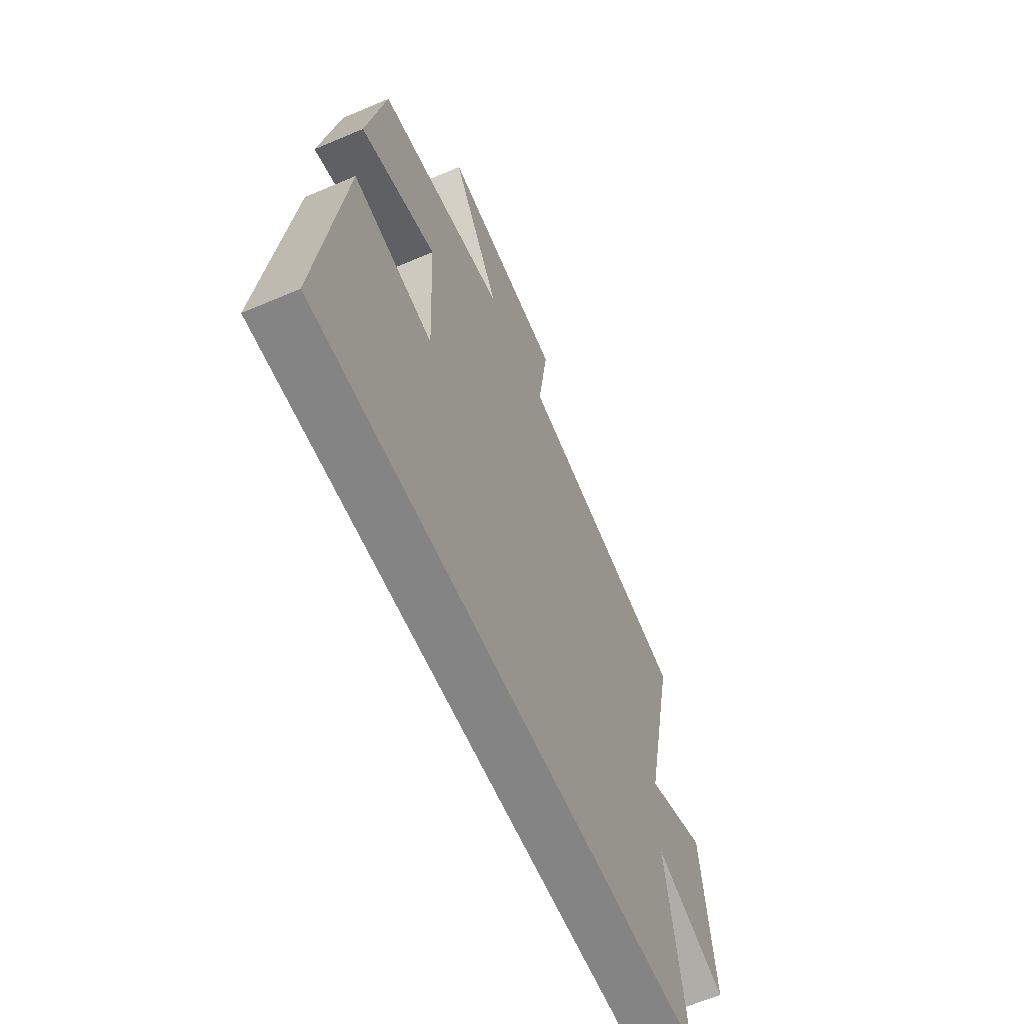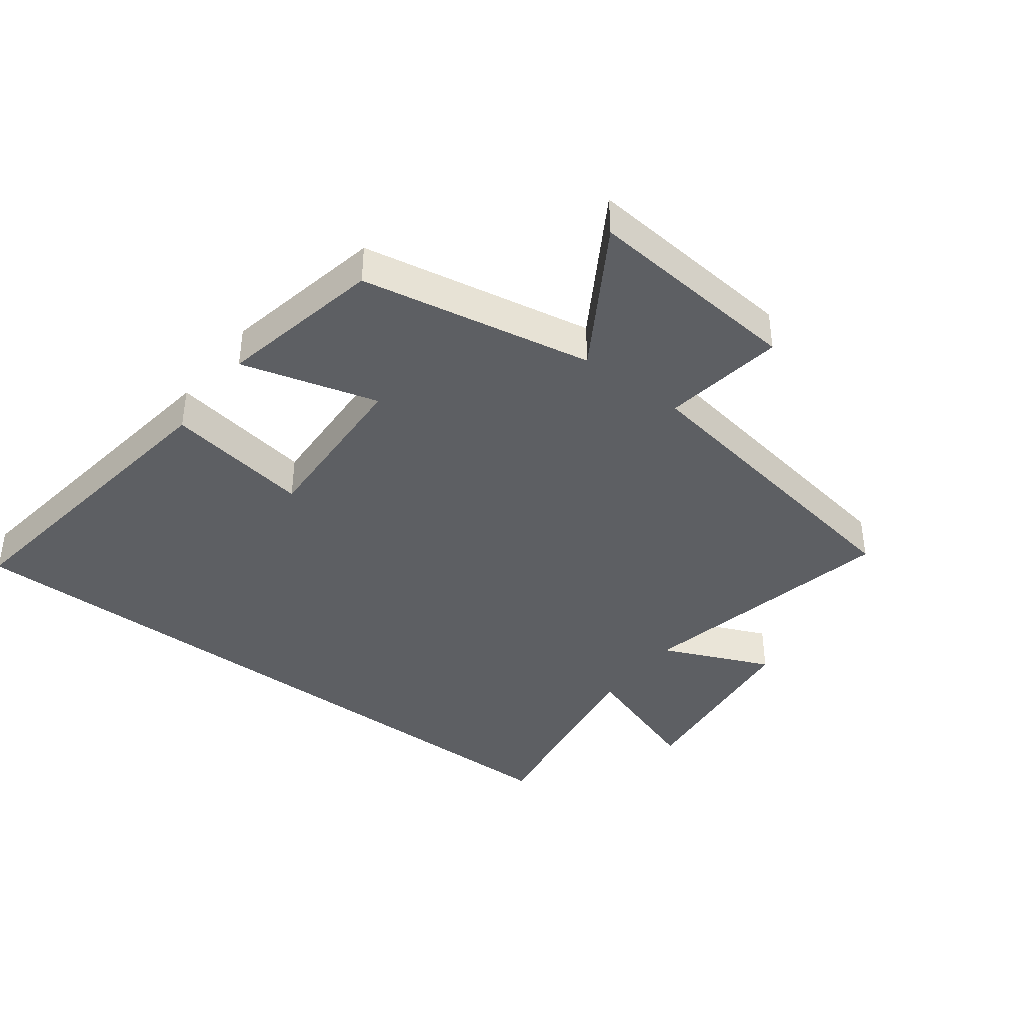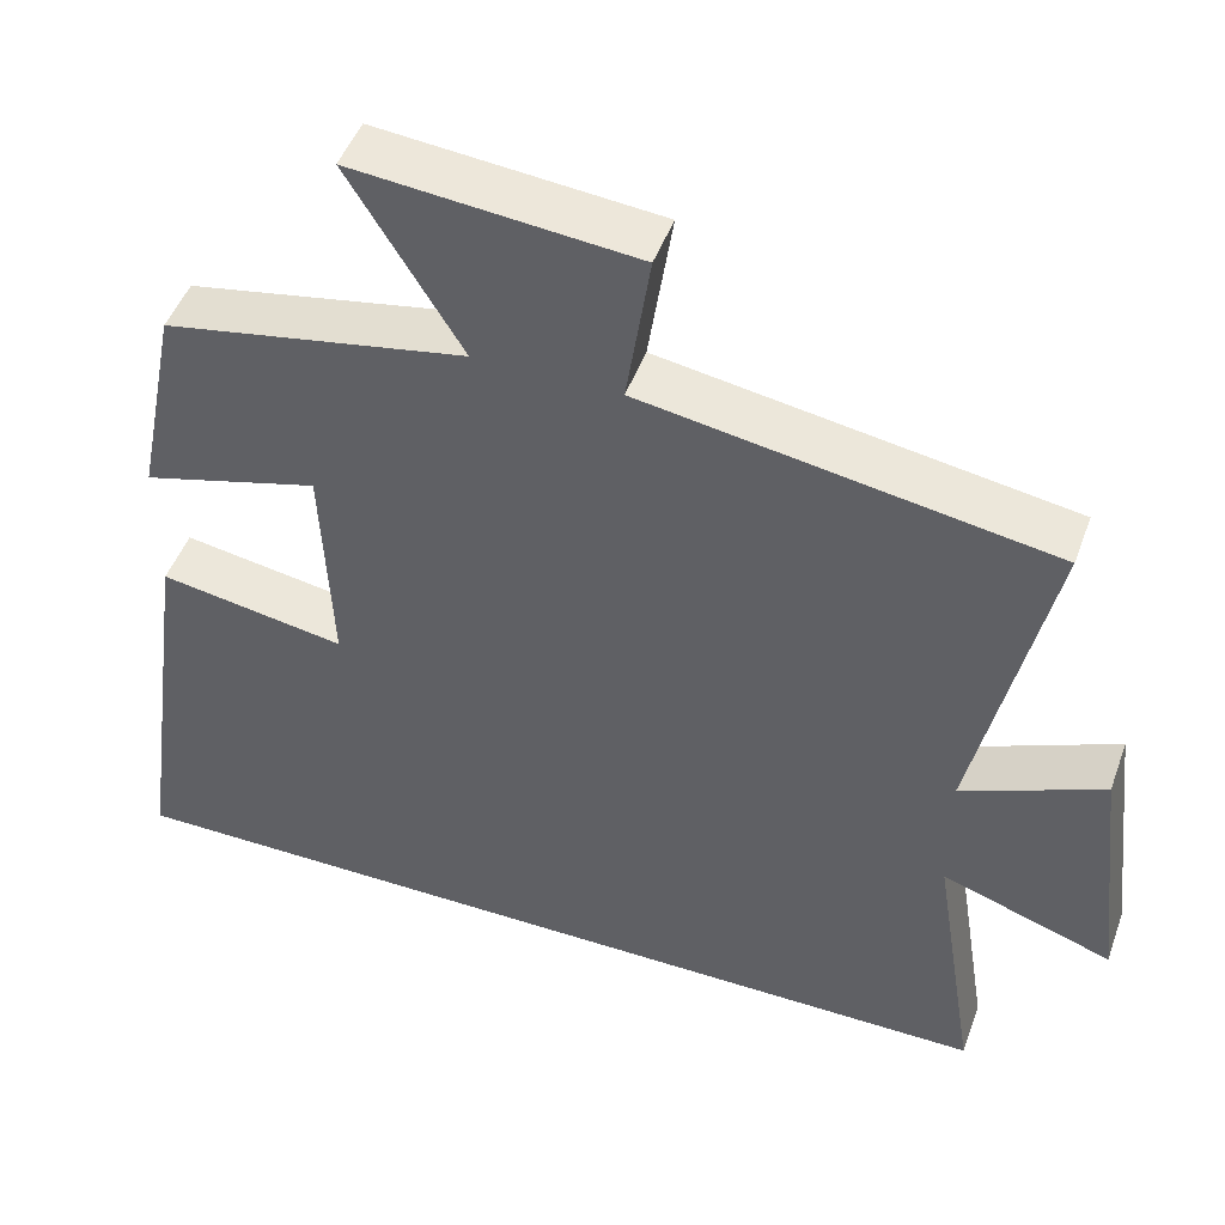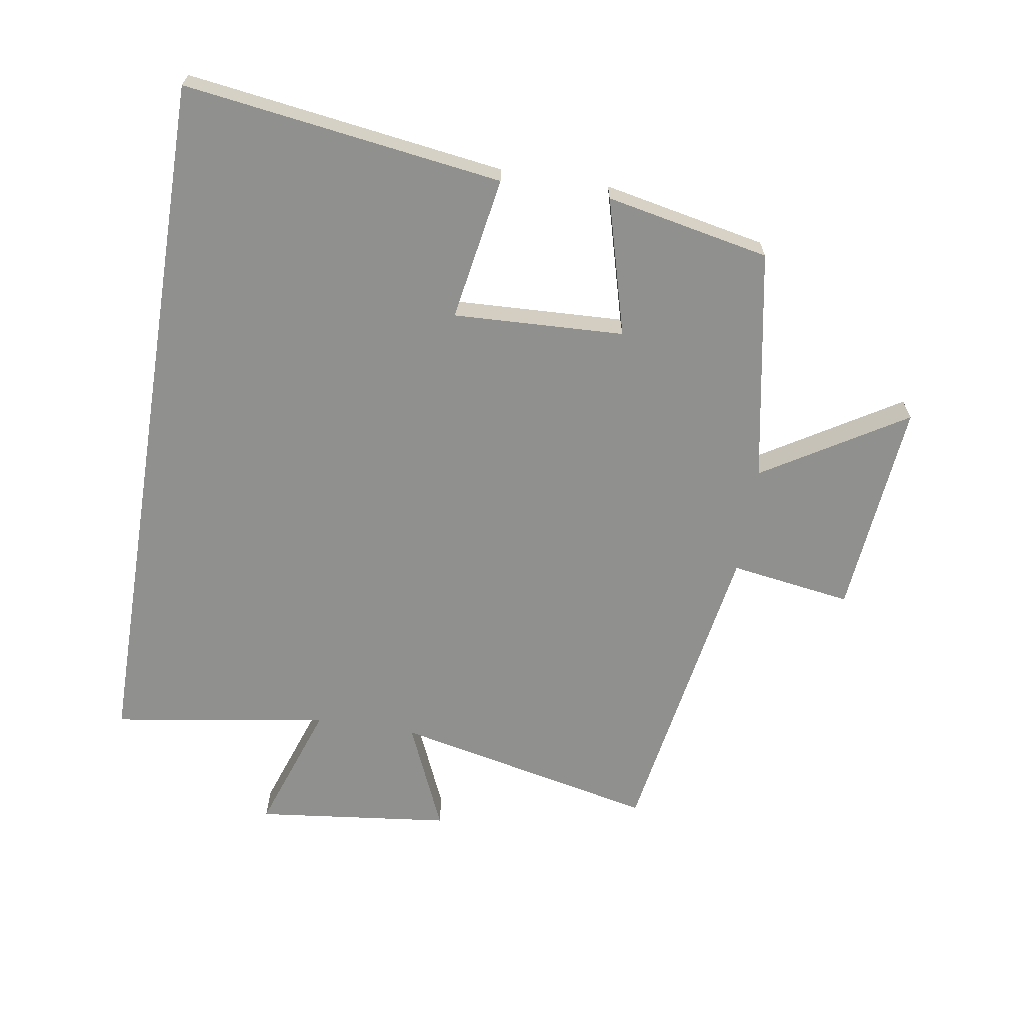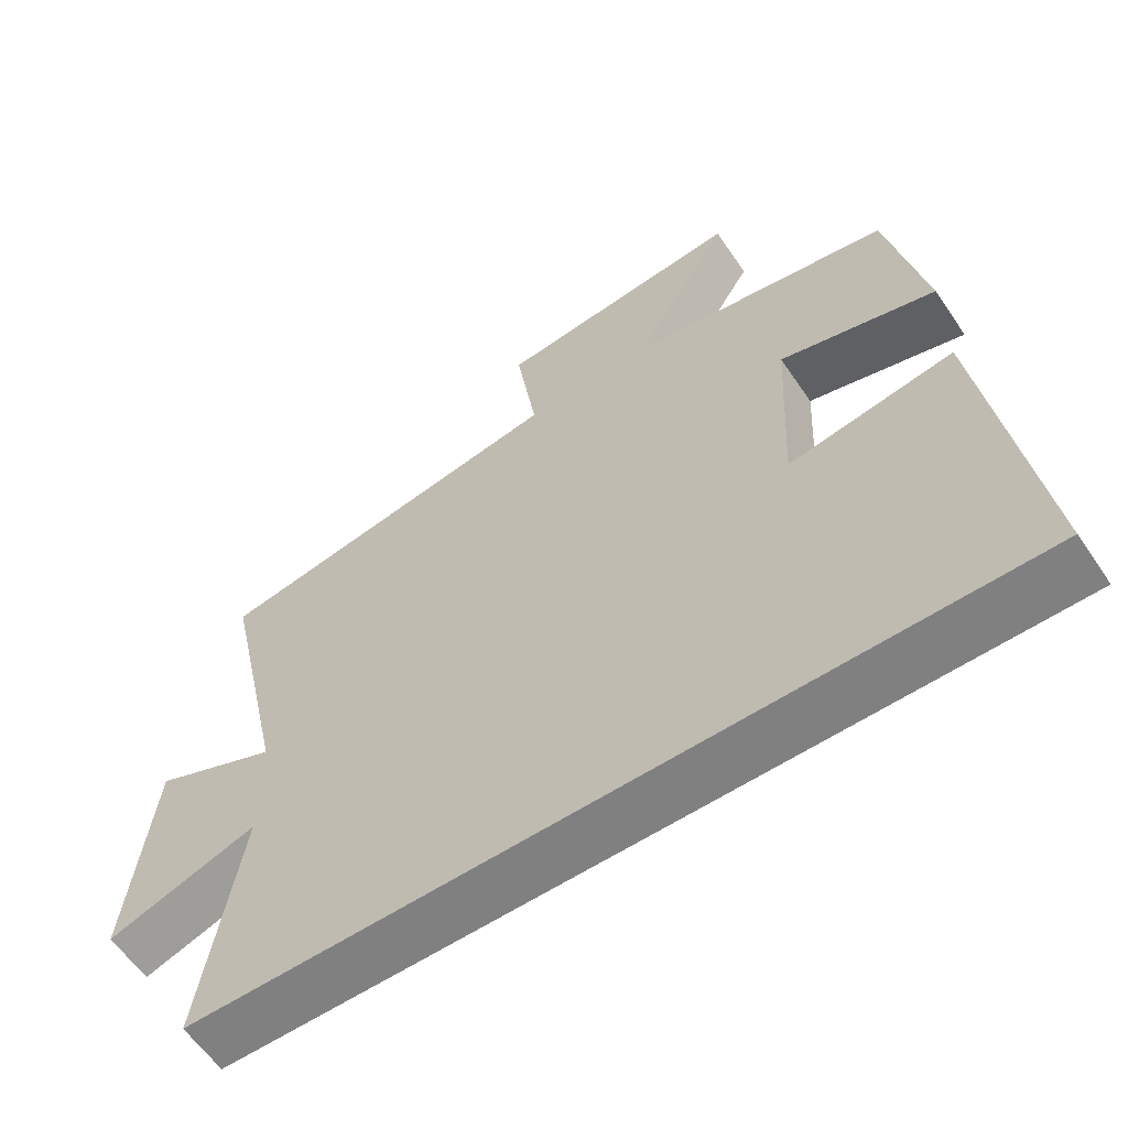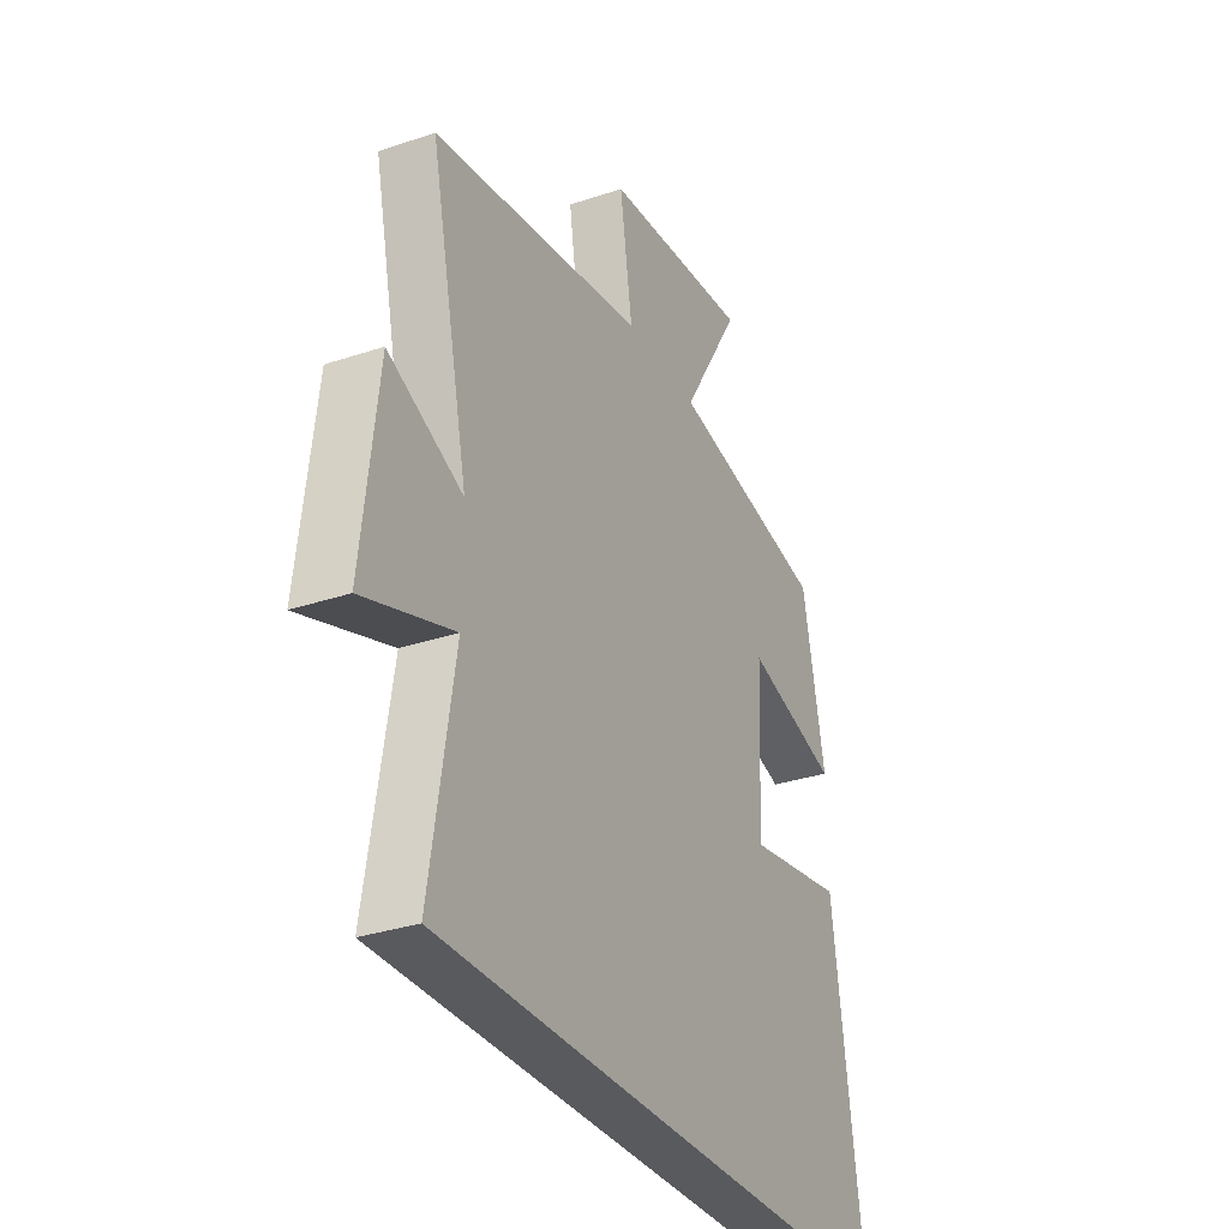
<metadata>
{"format":"obj","ext":"obj","renderer":"f3d","projection":"perspective","resolution":1024,"background":"white","views":[{"elev":-61.5,"azim":-66.5,"up":"+Z"},{"elev":-40.0,"azim":-37.1,"up":"+Y"},{"elev":47.9,"azim":19.7,"up":"+Z"},{"elev":-65.6,"azim":-99.2,"up":"+Y"},{"elev":-60.1,"azim":-146.0,"up":"+Z"},{"elev":-31.6,"azim":115.4,"up":"+Z"}]}
</metadata>
<code>
v -0.448 0.07 0.432
v -0.081 0.07 0.5
v -0.218 0.07 0.724
v 0.124 0.07 0.692
v 0.095 0.07 0.5
v 0.59 0.07 0.419
v 0.5 0.07 0.004
v 0.672 0.07 0.079
v 0.708 0.07 -0.229
v 0.5 0.07 -0.158
v 0.555 0.07 -0.5
v -0.57 0.07 -0.5
v -0.5 0.07 0.002
v -0.272 0.07 -0.036
v -0.284 0.07 0.234
v -0.5 0.07 0.174
v -0.448 0 0.432
v -0.081 0 0.5
v -0.218 0 0.724
v 0.124 0 0.692
v 0.095 0 0.5
v 0.59 0 0.419
v 0.5 0 0.004
v 0.672 0 0.079
v 0.708 0 -0.229
v 0.5 0 -0.158
v 0.555 0 -0.5
v -0.57 0 -0.5
v -0.5 0 0.002
v -0.272 0 -0.036
v -0.284 0 0.234
v -0.5 0 0.174
f 15 16 1 2
f 14 15 2
f 11 12 13 14
f 10 11 14 2
f 7 8 9 10
f 7 10 2 3
f 5 6 7
f 5 7 3
f 3 4 5
f 18 17 32 31
f 18 31 30
f 30 29 28 27
f 18 30 27 26
f 26 25 24 23
f 19 18 26 23
f 23 22 21
f 19 23 21
f 21 20 19
f 1 17 18 2
f 2 18 19 3
f 3 19 20 4
f 4 20 21 5
f 5 21 22 6
f 6 22 23 7
f 7 23 24 8
f 8 24 25 9
f 9 25 26 10
f 10 26 27 11
f 11 27 28 12
f 12 28 29 13
f 13 29 30 14
f 14 30 31 15
f 15 31 32 16
f 16 32 17 1

</code>
